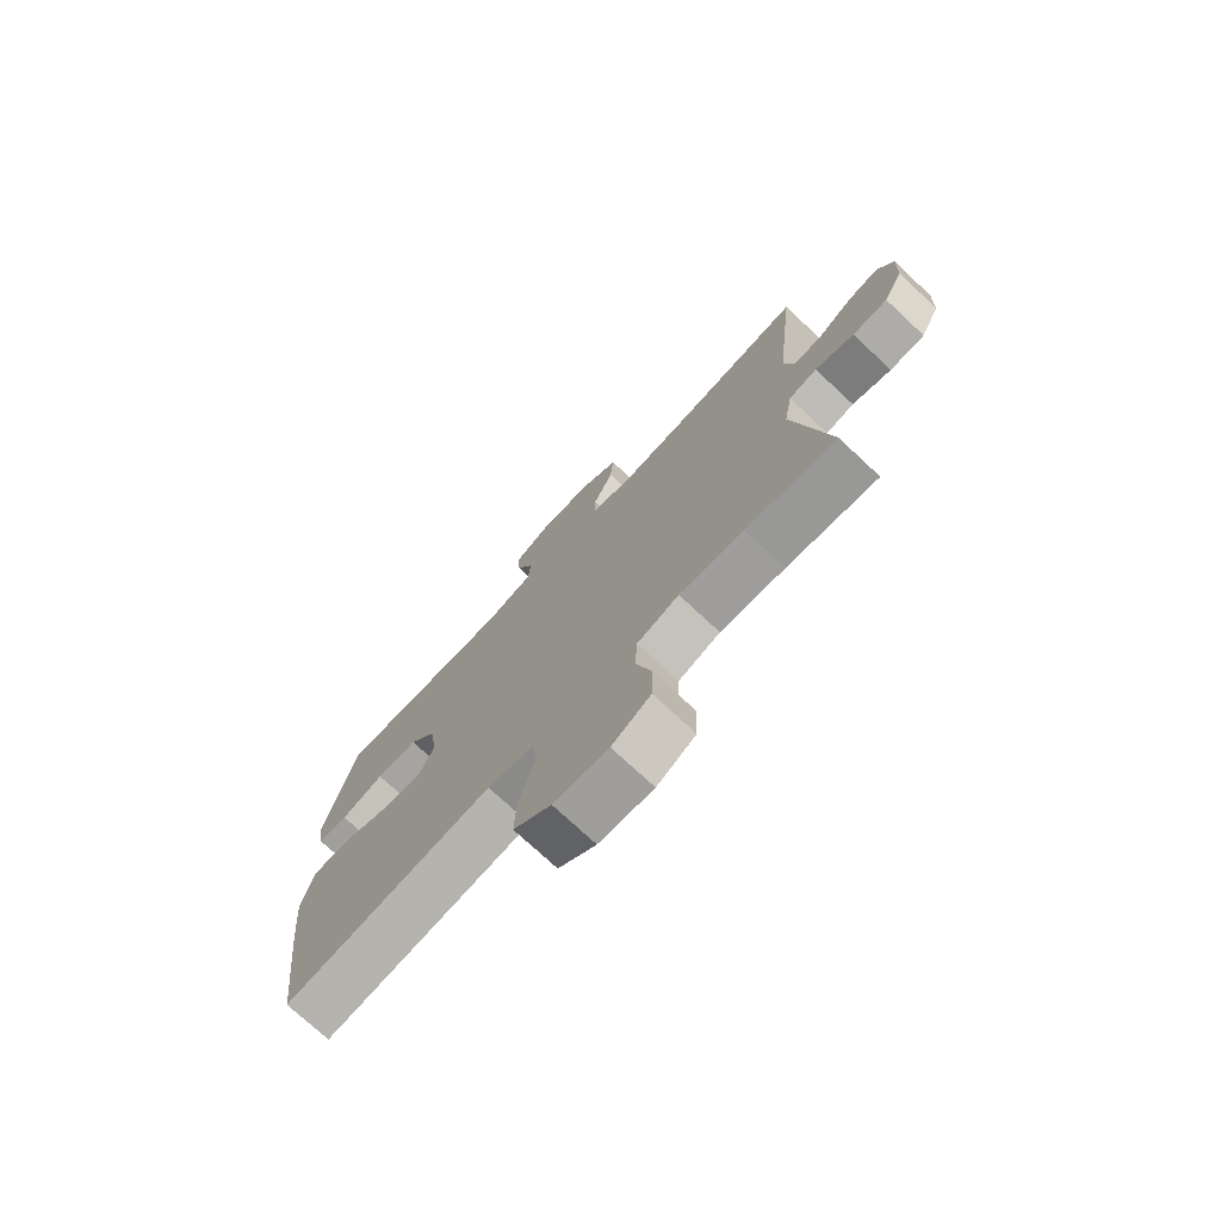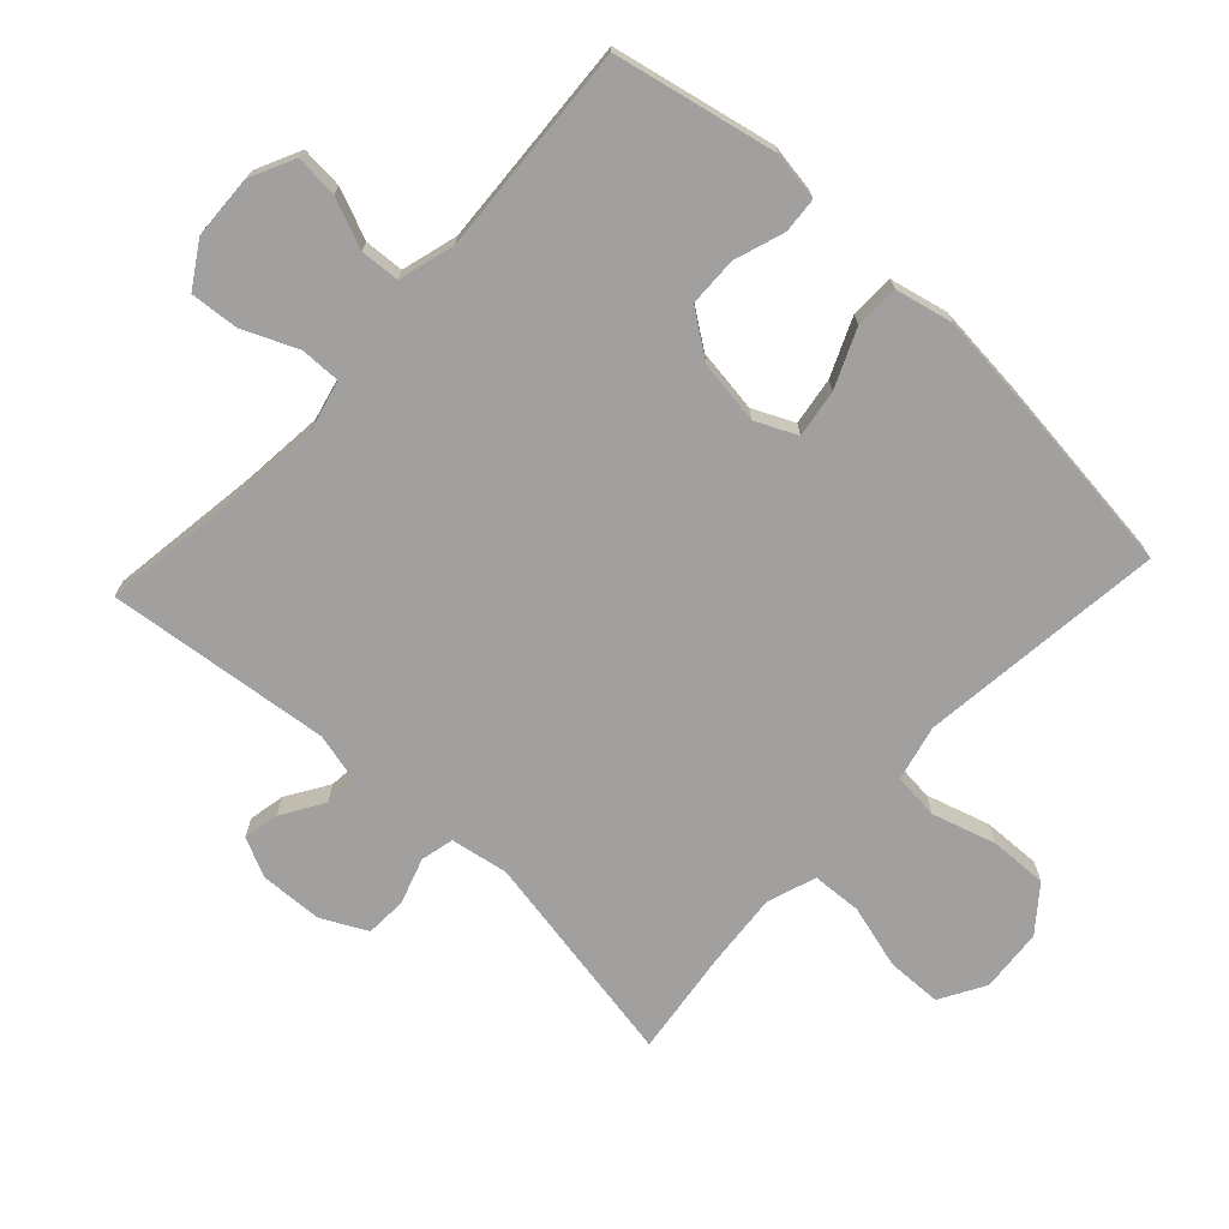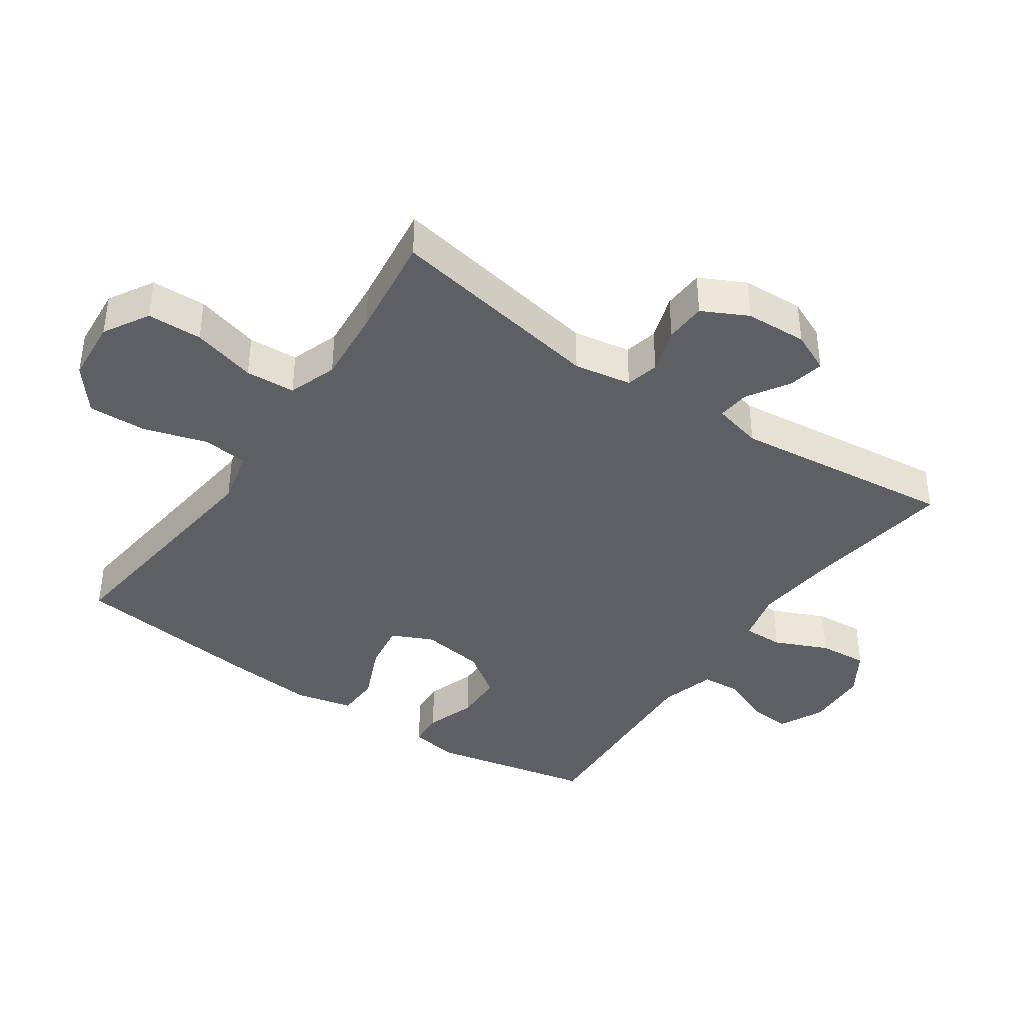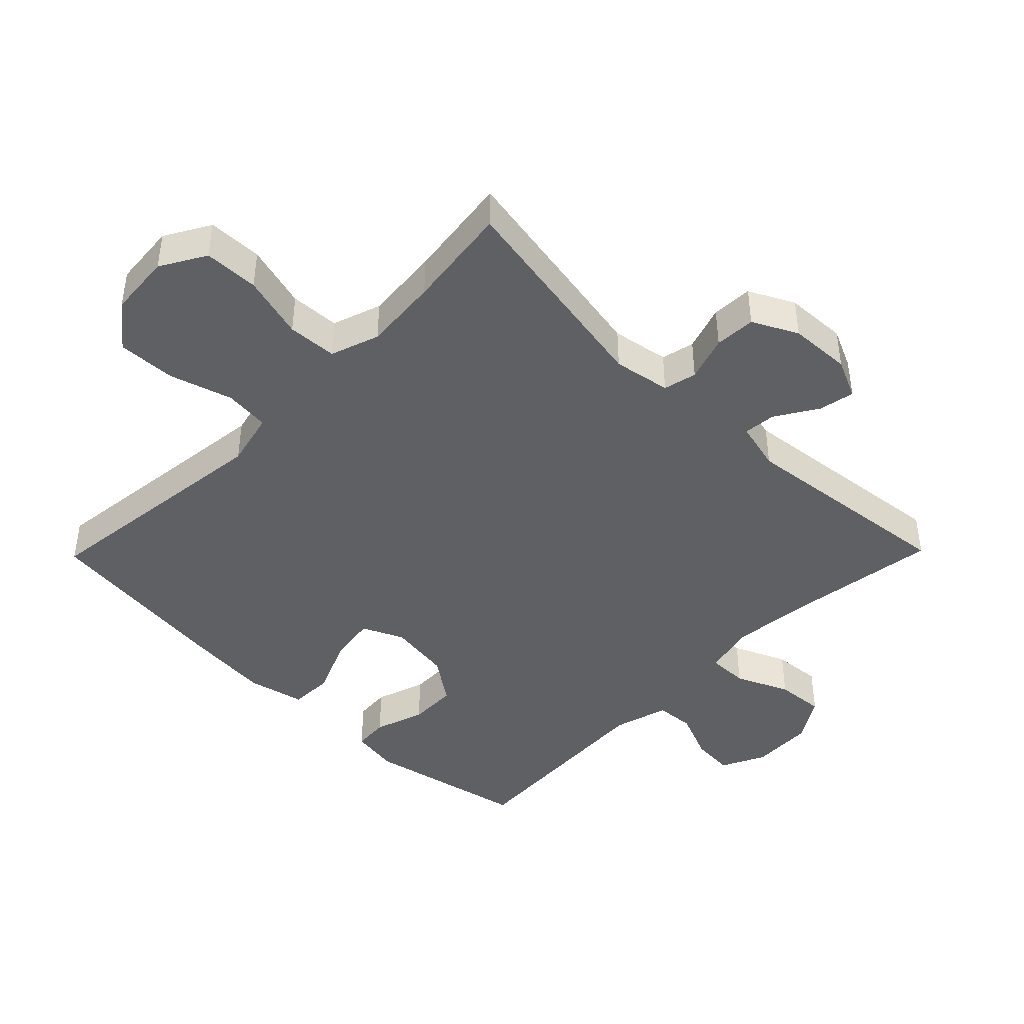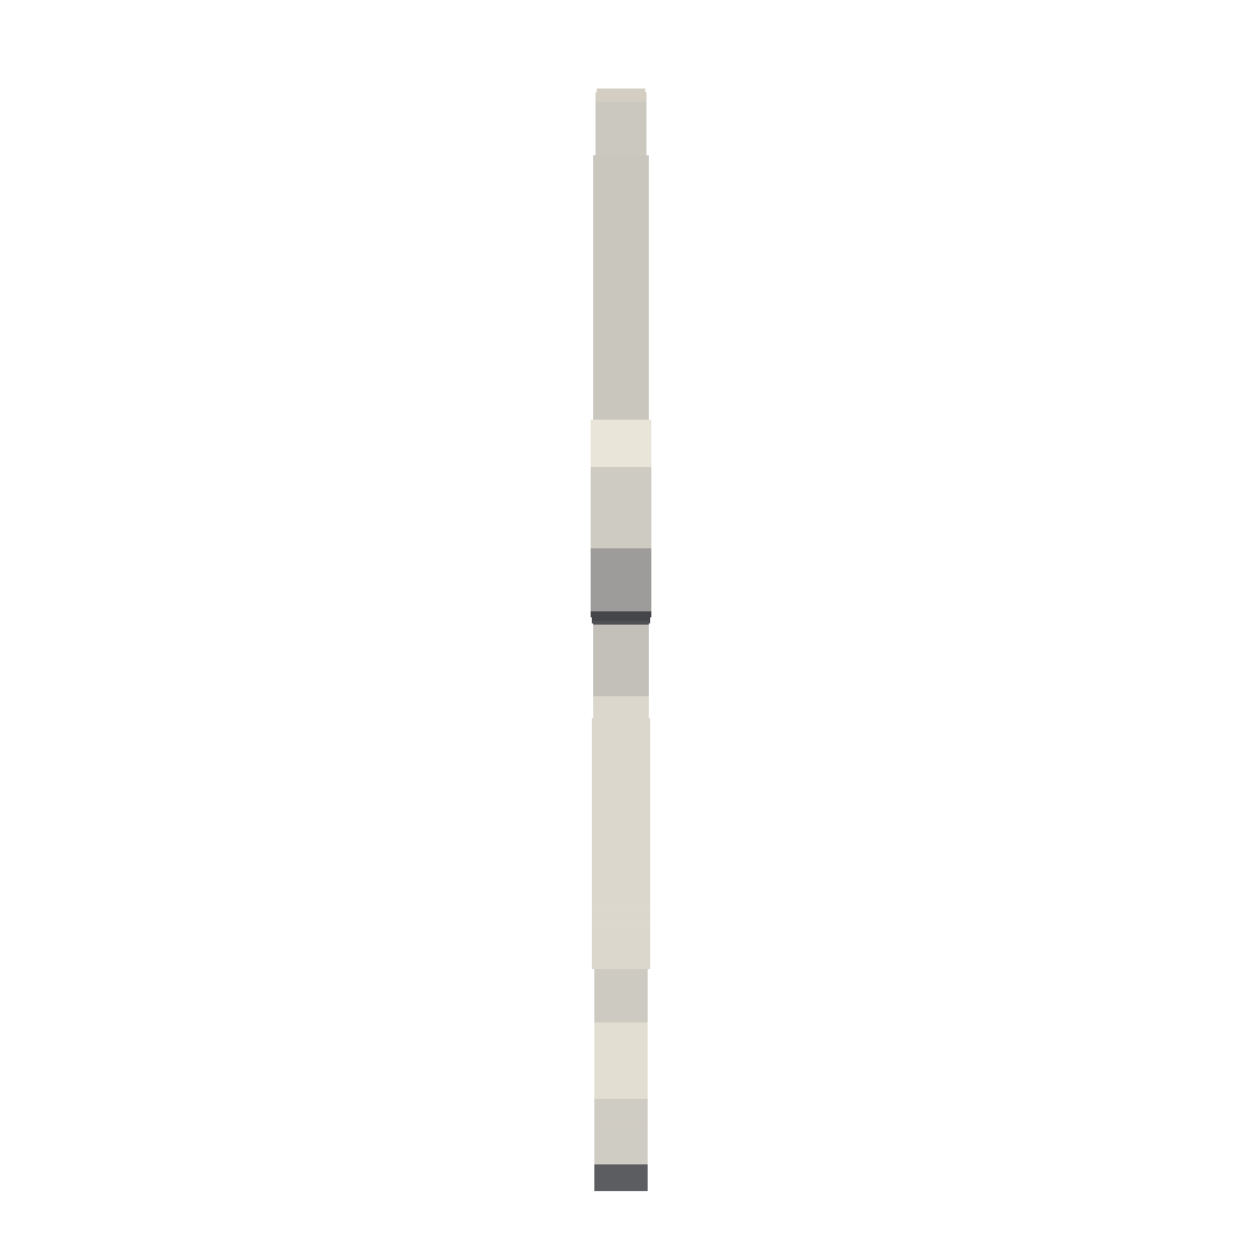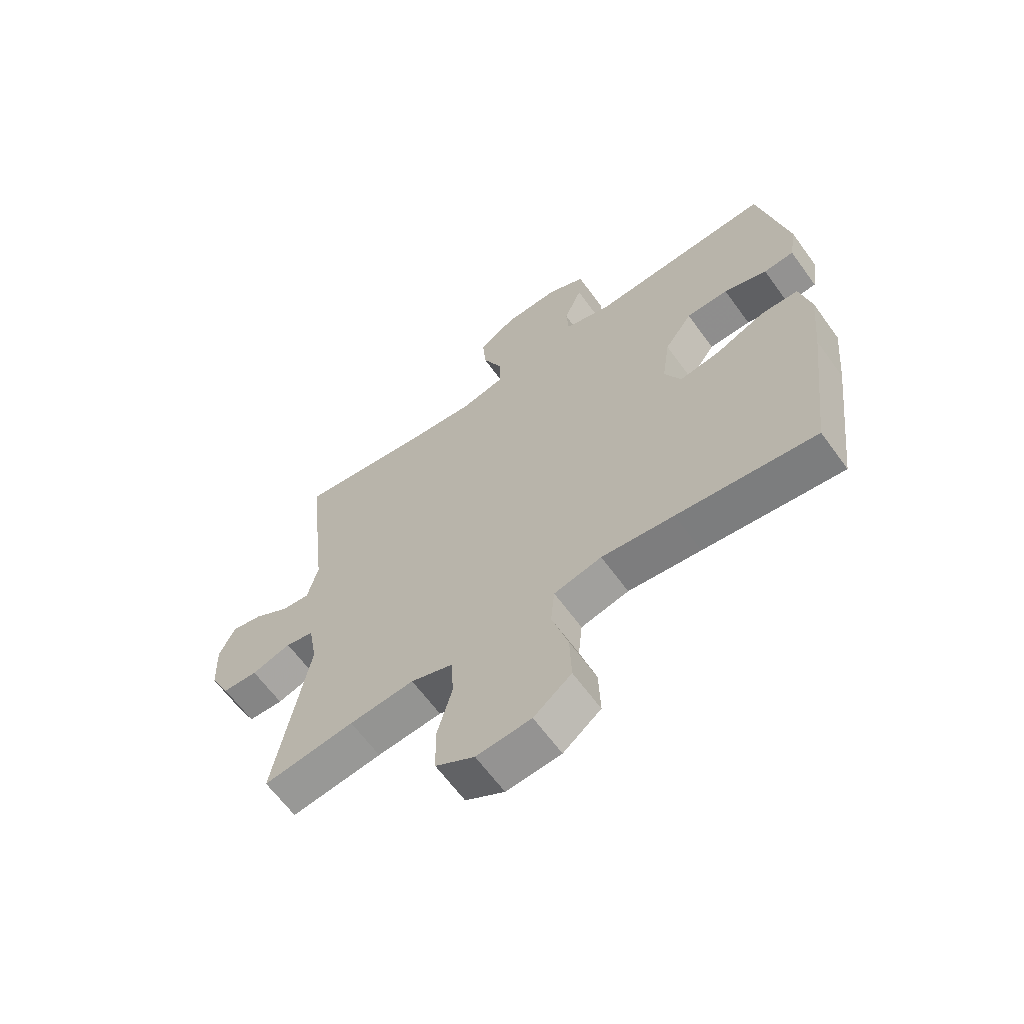
<metadata>
{"format":"obj","ext":"obj","renderer":"f3d","projection":"perspective","resolution":1024,"background":"white","views":[{"elev":-74.7,"azim":-133.0,"up":"+Z"},{"elev":-71.8,"azim":47.2,"up":"+Y"},{"elev":-39.6,"azim":-124.5,"up":"+Y"},{"elev":-43.4,"azim":-134.4,"up":"+Y"},{"elev":-7.0,"azim":-90.0,"up":"+Z"},{"elev":-63.7,"azim":35.9,"up":"+Z"}]}
</metadata>
<code>
v -0.5 0.07 -0.5
v -0.44 0.07 -0.167
v -0.455 0.07 -0.079
v -0.506 0.07 -0.067
v -0.576 0.07 -0.09
v -0.639 0.07 -0.087
v -0.674 0.07 -0.018
v -0.678 0.07 0.077
v -0.65 0.07 0.138
v -0.595 0.07 0.127
v -0.531 0.07 0.087
v -0.481 0.07 0.082
v -0.462 0.07 0.158
v -0.5 0.07 0.5
v -0.266 0.07 0.467
v -0.143 0.07 0.455
v -0.064 0.07 0.474
v -0.065 0.07 0.536
v -0.101 0.07 0.618
v -0.107 0.07 0.693
v -0.04 0.07 0.735
v 0.057 0.07 0.739
v 0.125 0.07 0.706
v 0.12 0.07 0.641
v 0.088 0.07 0.565
v 0.092 0.07 0.505
v 0.177 0.07 0.481
v 0.5 0.07 0.5
v 0.552 0.07 0.252
v 0.54 0.07 0.178
v 0.486 0.07 0.174
v 0.409 0.07 0.2
v 0.334 0.07 0.198
v 0.285 0.07 0.129
v 0.271 0.07 0.032
v 0.3 0.07 -0.031
v 0.373 0.07 -0.02
v 0.461 0.07 0.018
v 0.528 0.07 0.016
v 0.548 0.07 -0.072
v 0.535 0.07 -0.21
v 0.5 0.07 -0.5
v 0.253 0.07 -0.471
v 0.124 0.07 -0.456
v 0.039 0.07 -0.476
v 0.032 0.07 -0.546
v 0.061 0.07 -0.643
v 0.064 0.07 -0.732
v -0.003 0.07 -0.785
v -0.1 0.07 -0.793
v -0.169 0.07 -0.753
v -0.171 0.07 -0.669
v -0.144 0.07 -0.571
v -0.148 0.07 -0.495
v -0.223 0.07 -0.469
v -0.338 0.07 -0.479
v -0.5 0 -0.5
v -0.44 0 -0.167
v -0.455 0 -0.079
v -0.506 0 -0.067
v -0.576 0 -0.09
v -0.639 0 -0.087
v -0.674 0 -0.018
v -0.678 0 0.077
v -0.65 0 0.138
v -0.595 0 0.127
v -0.531 0 0.087
v -0.481 0 0.082
v -0.462 0 0.158
v -0.5 0 0.5
v -0.266 0 0.467
v -0.143 0 0.455
v -0.064 0 0.474
v -0.065 0 0.536
v -0.101 0 0.618
v -0.107 0 0.693
v -0.04 0 0.735
v 0.057 0 0.739
v 0.125 0 0.706
v 0.12 0 0.641
v 0.088 0 0.565
v 0.092 0 0.505
v 0.177 0 0.481
v 0.5 0 0.5
v 0.552 0 0.252
v 0.54 0 0.178
v 0.486 0 0.174
v 0.409 0 0.2
v 0.334 0 0.198
v 0.285 0 0.129
v 0.271 0 0.032
v 0.3 0 -0.031
v 0.373 0 -0.02
v 0.461 0 0.018
v 0.528 0 0.016
v 0.548 0 -0.072
v 0.535 0 -0.21
v 0.5 0 -0.5
v 0.253 0 -0.471
v 0.124 0 -0.456
v 0.039 0 -0.476
v 0.032 0 -0.546
v 0.061 0 -0.643
v 0.064 0 -0.732
v -0.003 0 -0.785
v -0.1 0 -0.793
v -0.169 0 -0.753
v -0.171 0 -0.669
v -0.144 0 -0.571
v -0.148 0 -0.495
v -0.223 0 -0.469
v -0.338 0 -0.479
f 51 52 53
f 50 51 53
f 49 50 53
f 48 49 53
f 47 48 53
f 46 47 53
f 45 46 53 54
f 44 45 54 55
f 41 42 43
f 40 41 43
f 39 40 43
f 38 39 43
f 37 38 43
f 36 37 43 44
f 35 36 44 55
f 30 31 32
f 29 30 32
f 28 29 32
f 27 28 32
f 26 27 32 33
f 23 24 25
f 22 23 25
f 21 22 25
f 20 21 25
f 19 20 25
f 18 19 25
f 17 18 25 26
f 26 33 34
f 17 26 34
f 16 17 34
f 13 14 15
f 35 55 56
f 34 35 56
f 16 34 56
f 15 16 56
f 13 15 56
f 12 13 56
f 9 10 11
f 8 9 11
f 7 8 11
f 6 7 11
f 5 6 11
f 4 5 11
f 56 1 2
f 12 56 2 3
f 3 4 11 12
f 109 108 107
f 109 107 106
f 109 106 105
f 109 105 104
f 109 104 103
f 109 103 102
f 110 109 102 101
f 111 110 101 100
f 99 98 97
f 99 97 96
f 99 96 95
f 99 95 94
f 99 94 93
f 100 99 93 92
f 111 100 92 91
f 88 87 86
f 88 86 85
f 88 85 84
f 88 84 83
f 89 88 83 82
f 81 80 79
f 81 79 78
f 81 78 77
f 81 77 76
f 81 76 75
f 81 75 74
f 82 81 74 73
f 90 89 82
f 90 82 73
f 90 73 72
f 71 70 69
f 112 111 91
f 112 91 90
f 112 90 72
f 112 72 71
f 112 71 69
f 112 69 68
f 67 66 65
f 67 65 64
f 67 64 63
f 67 63 62
f 67 62 61
f 67 61 60
f 58 57 112
f 59 58 112 68
f 68 67 60 59
f 1 57 58 2
f 2 58 59 3
f 3 59 60 4
f 4 60 61 5
f 5 61 62 6
f 6 62 63 7
f 7 63 64 8
f 8 64 65 9
f 9 65 66 10
f 10 66 67 11
f 11 67 68 12
f 12 68 69 13
f 13 69 70 14
f 14 70 71 15
f 15 71 72 16
f 16 72 73 17
f 17 73 74 18
f 18 74 75 19
f 19 75 76 20
f 20 76 77 21
f 21 77 78 22
f 22 78 79 23
f 23 79 80 24
f 24 80 81 25
f 25 81 82 26
f 26 82 83 27
f 27 83 84 28
f 28 84 85 29
f 29 85 86 30
f 30 86 87 31
f 31 87 88 32
f 32 88 89 33
f 33 89 90 34
f 34 90 91 35
f 35 91 92 36
f 36 92 93 37
f 37 93 94 38
f 38 94 95 39
f 39 95 96 40
f 40 96 97 41
f 41 97 98 42
f 42 98 99 43
f 43 99 100 44
f 44 100 101 45
f 45 101 102 46
f 46 102 103 47
f 47 103 104 48
f 48 104 105 49
f 49 105 106 50
f 50 106 107 51
f 51 107 108 52
f 52 108 109 53
f 53 109 110 54
f 54 110 111 55
f 55 111 112 56
f 56 112 57 1

</code>
